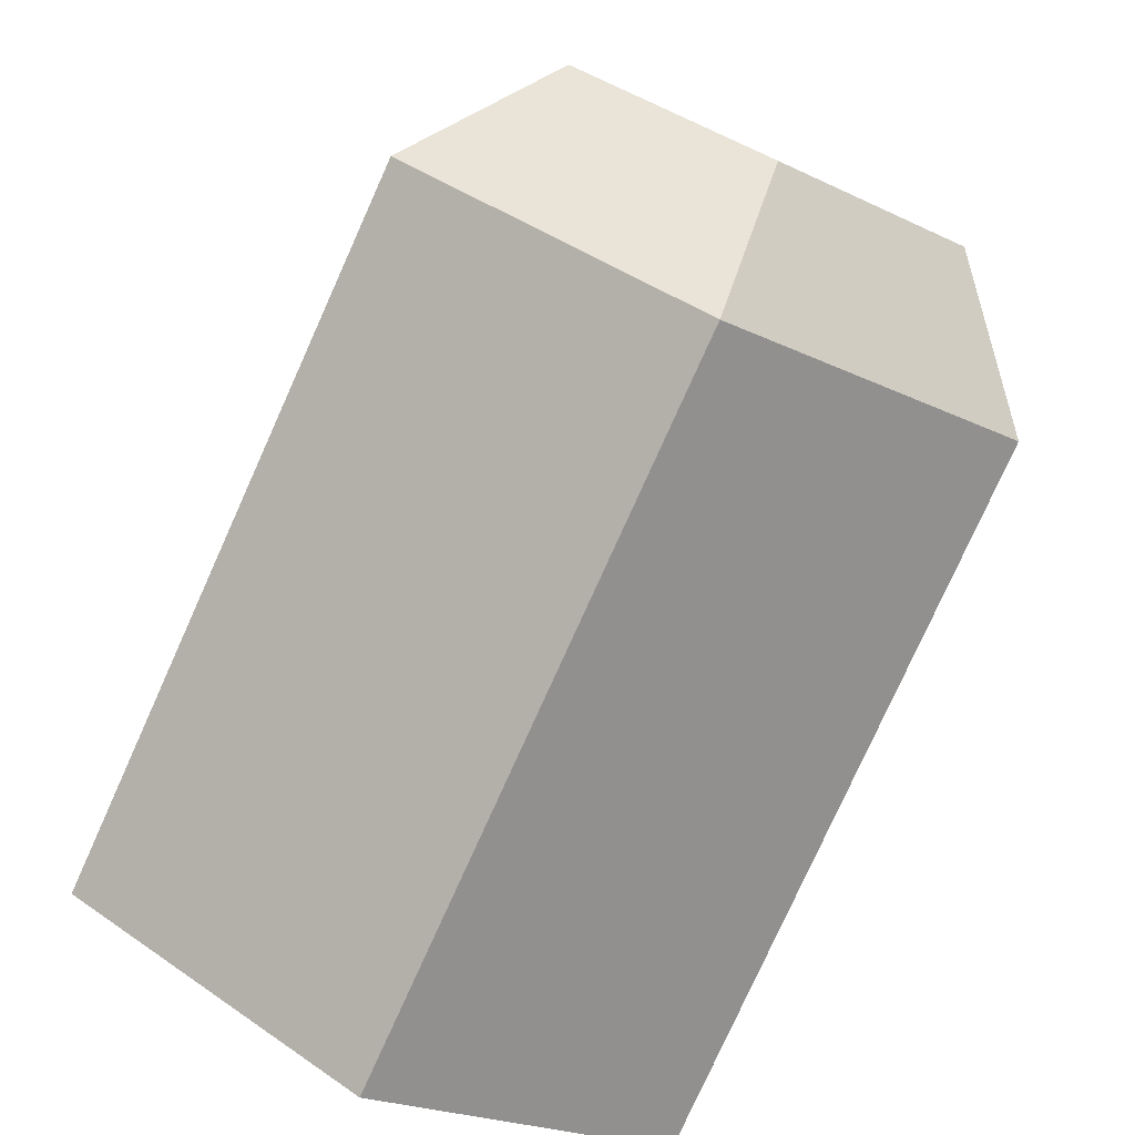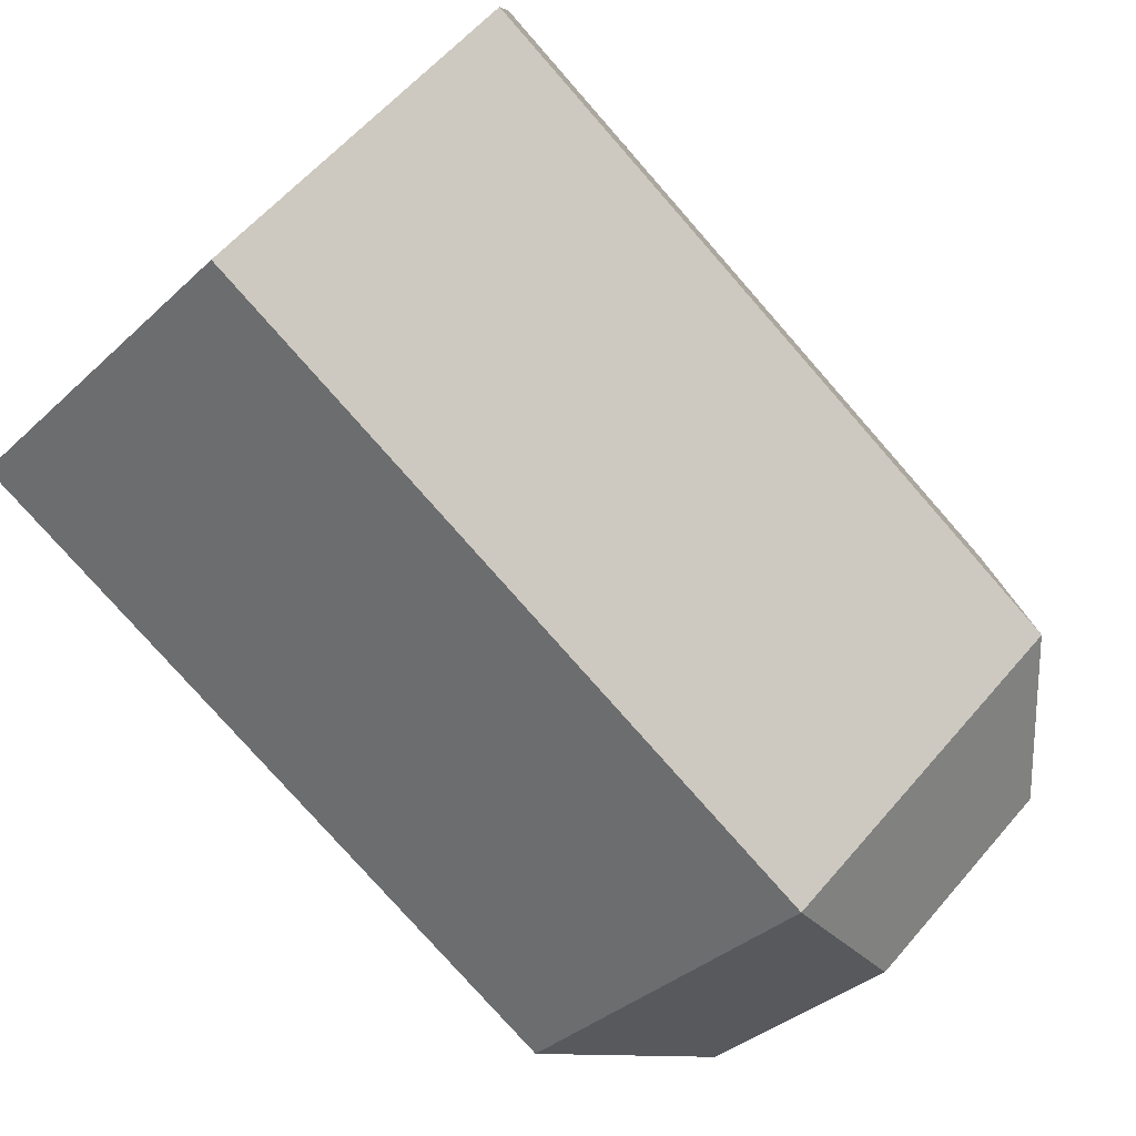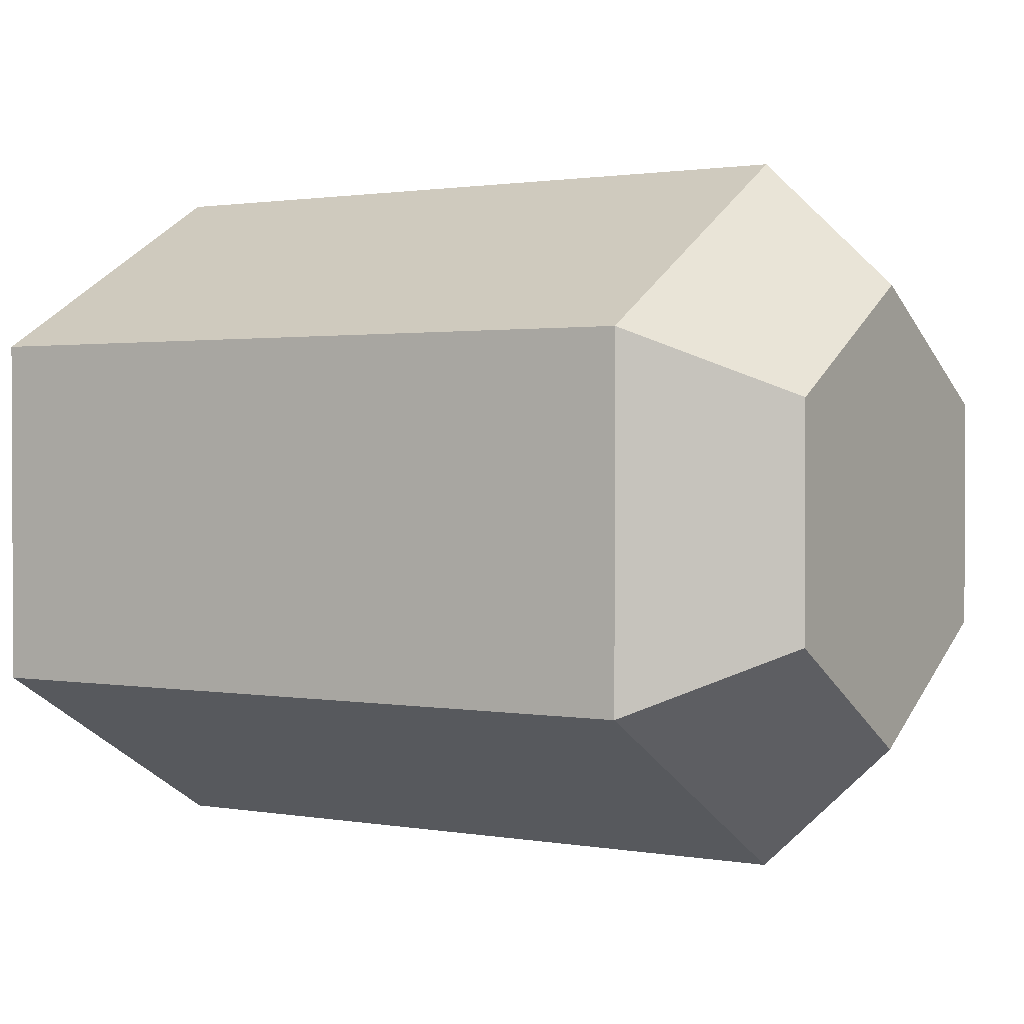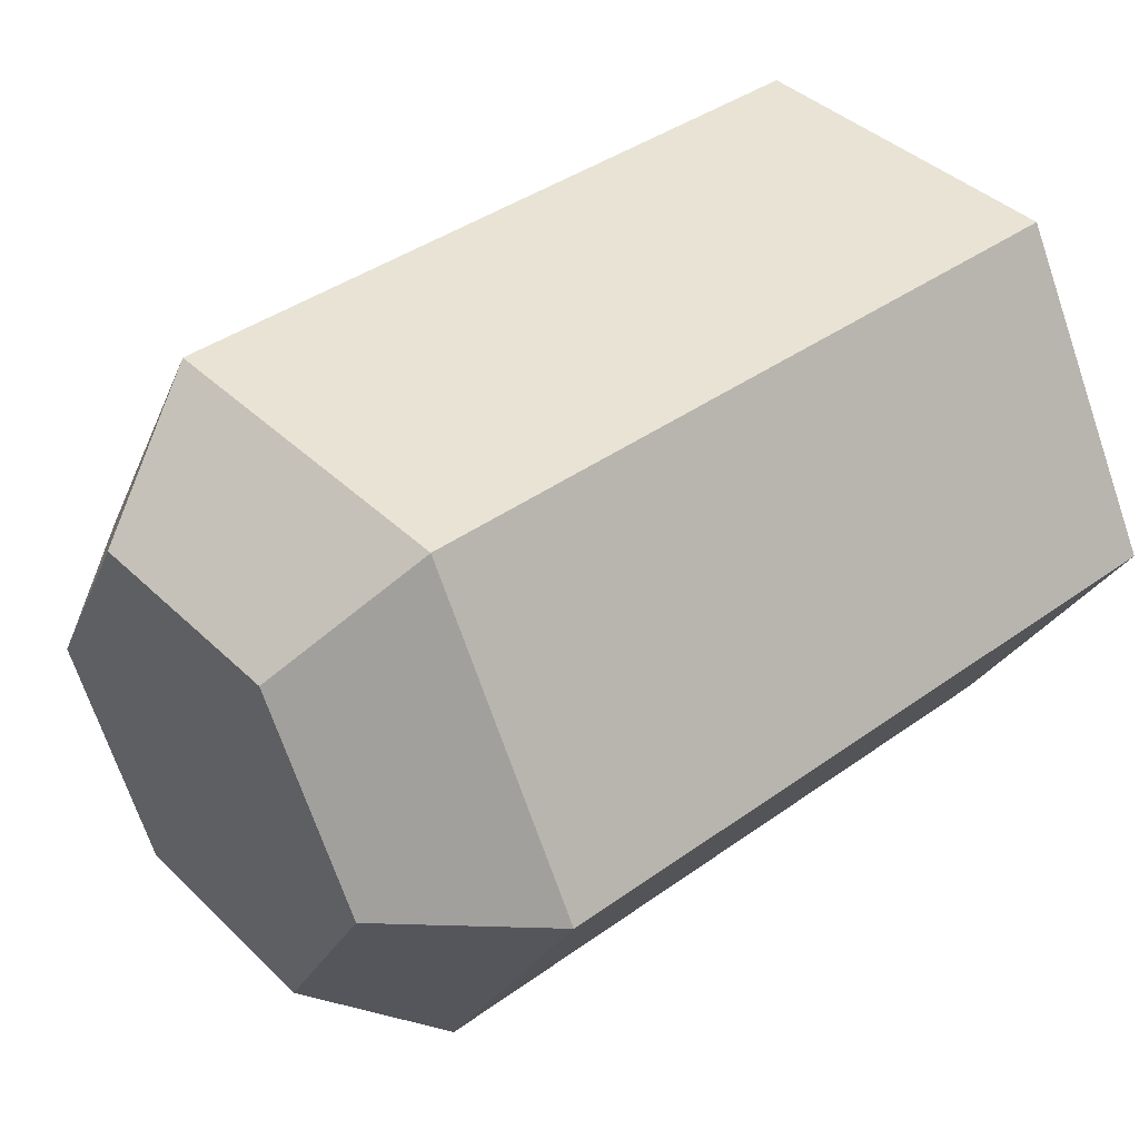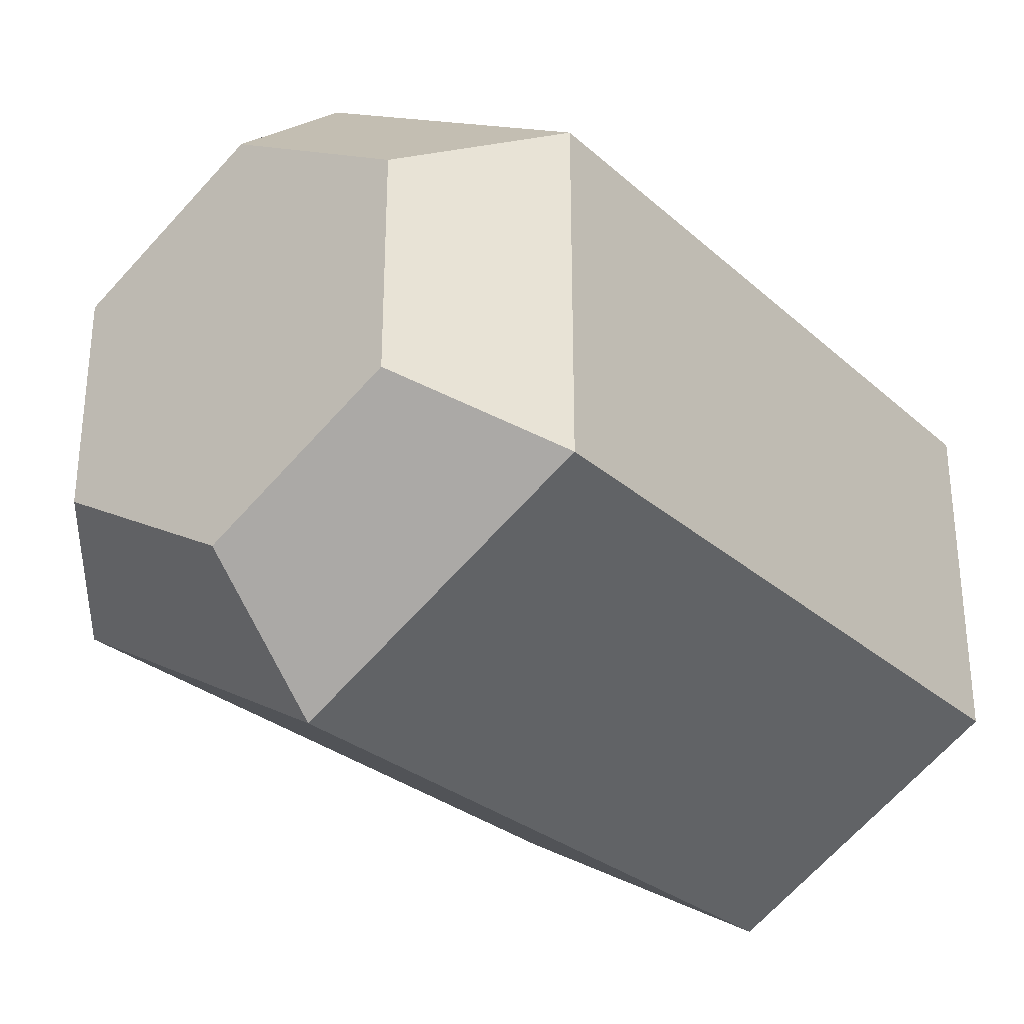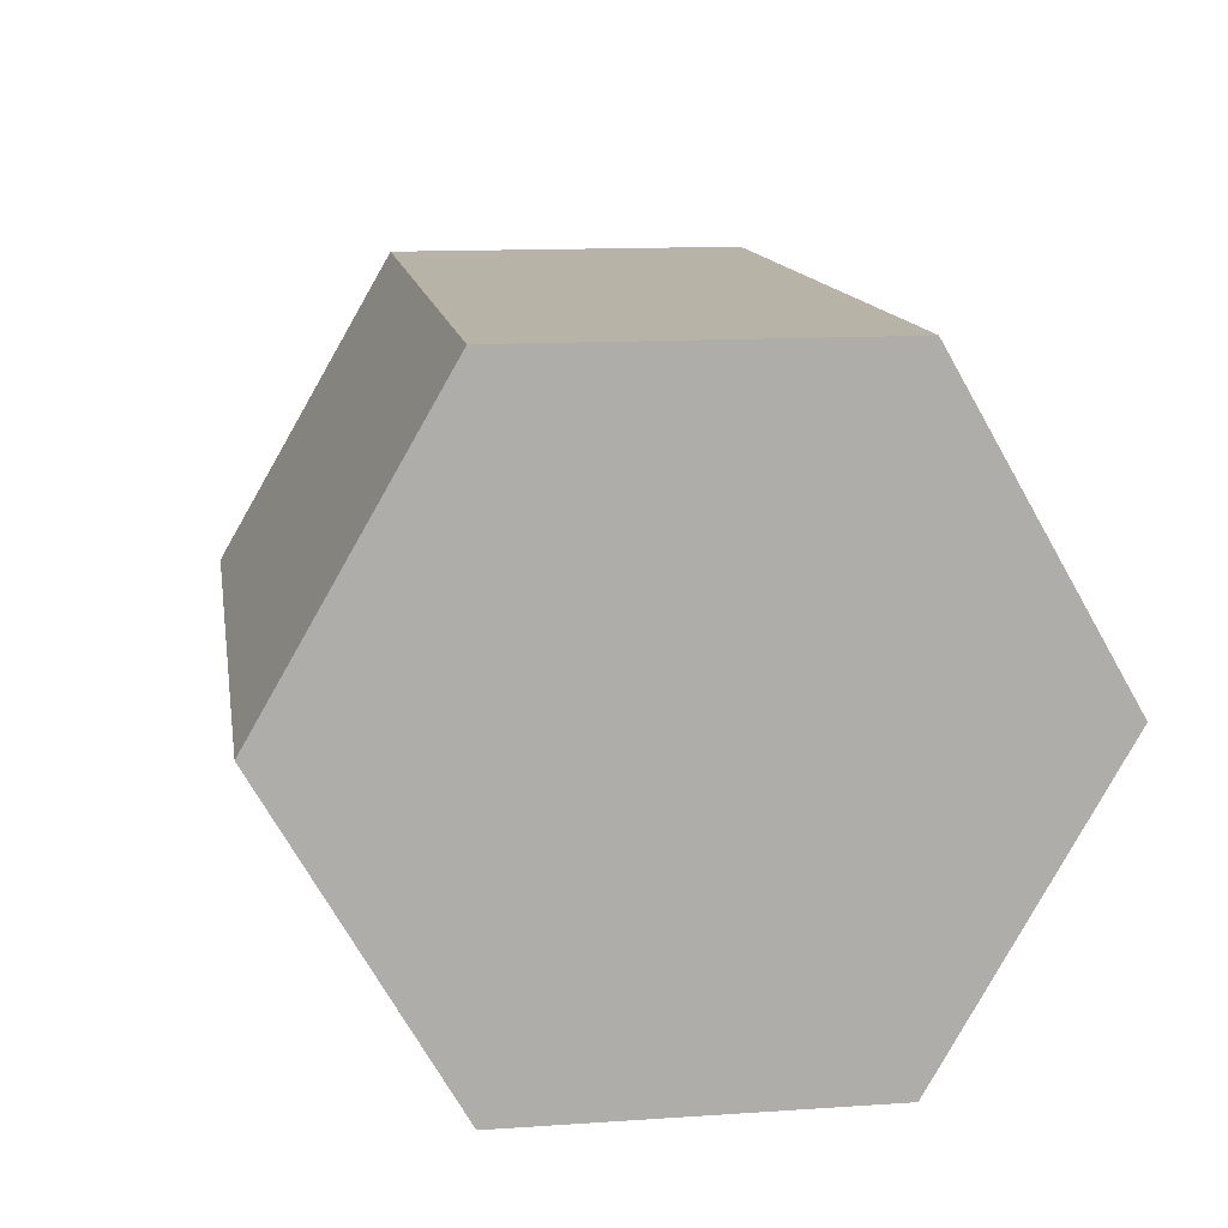
<metadata>
{"format":"obj","ext":"obj","renderer":"f3d","projection":"perspective","resolution":1024,"background":"white","views":[{"elev":-78.9,"azim":65.7,"up":"+Z"},{"elev":-78.2,"azim":-48.7,"up":"+Z"},{"elev":1.4,"azim":32.3,"up":"+Z"},{"elev":41.0,"azim":139.0,"up":"+Y"},{"elev":-29.1,"azim":128.0,"up":"+Z"},{"elev":12.9,"azim":-98.9,"up":"+Y"}]}
</metadata>
<code>
o 円柱
v 0.000412 0.01132 -0.000594
v 0.000412 -0.001116 0.006587
v 0.000412 -0.001116 0.02095
v 0.000412 0.01132 0.02813
v 0.000412 0.02376 0.02095
v 0.000412 0.02376 0.006587
v 0.03601 0.01132 0.004544
v 0.03049 0.01132 -0.000594
v 0.03601 0.003334 0.009156
v 0.03049 -0.001116 0.006587
v 0.03601 0.003334 0.01838
v 0.03049 -0.001116 0.02095
v 0.03601 0.01132 0.02299
v 0.03049 0.01132 0.02813
v 0.03601 0.01931 0.01838
v 0.03049 0.02376 0.02095
v 0.03601 0.01931 0.009156
v 0.03049 0.02376 0.006587
f 5 4 14
f 6 5 16
f 3 2 10
f 1 6 18
f 3 1 2
f 1 5 6
f 4 5 1
f 4 3 12
f 2 1 8
f 10 8 7
f 10 9 11
f 14 12 11
f 14 13 15
f 18 16 15
f 8 18 17
f 9 17 13
f 5 14 16
f 6 16 18
f 3 10 12
f 1 18 8
f 4 1 3
f 4 12 14
f 2 8 10
f 10 7 9
f 10 11 12
f 14 11 13
f 14 15 16
f 18 15 17
f 8 17 7
f 17 9 7
f 9 13 11
f 13 17 15

</code>
